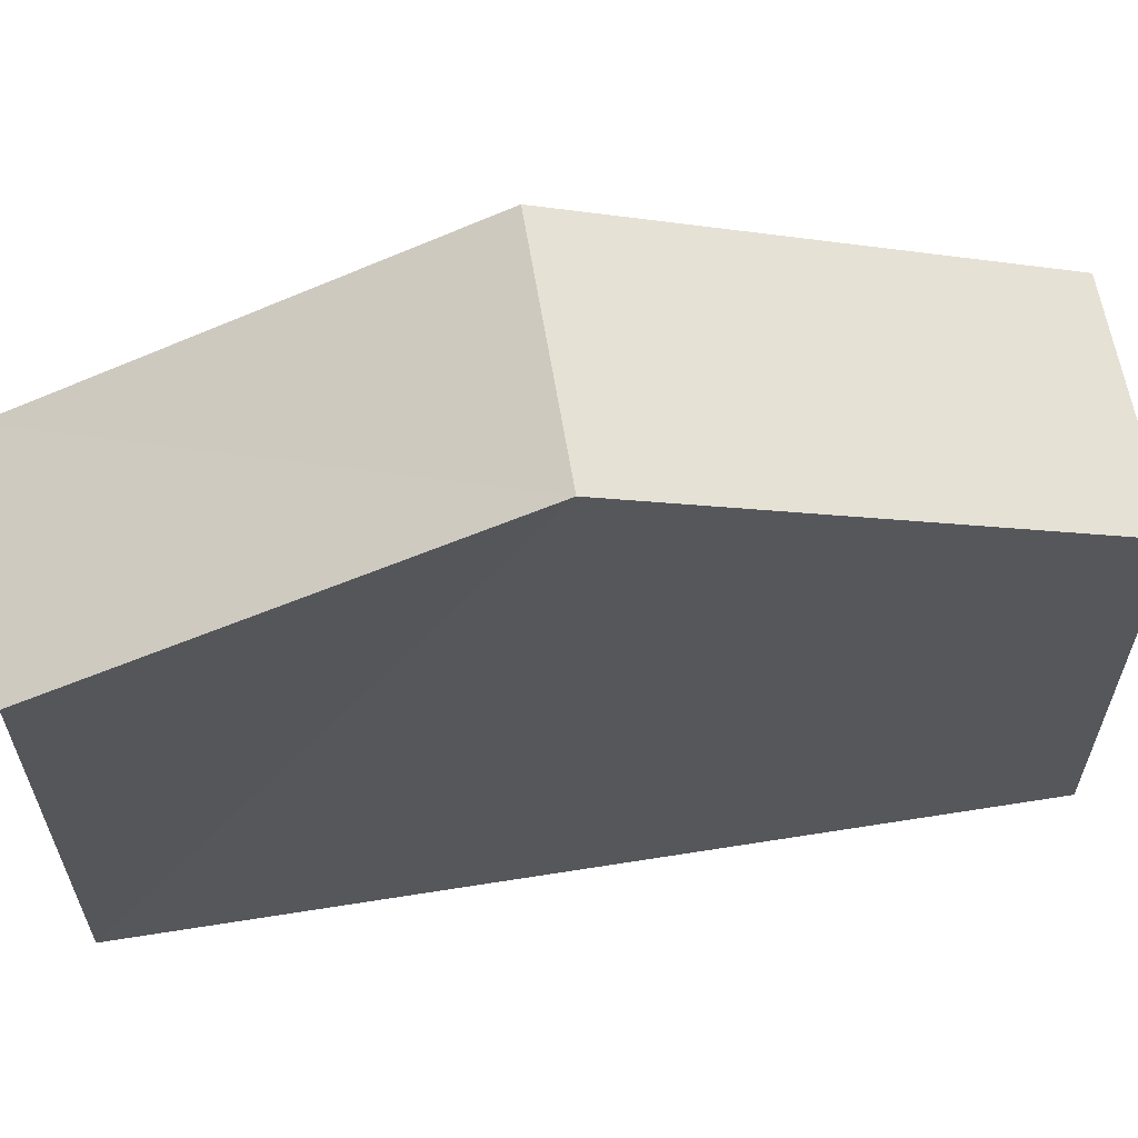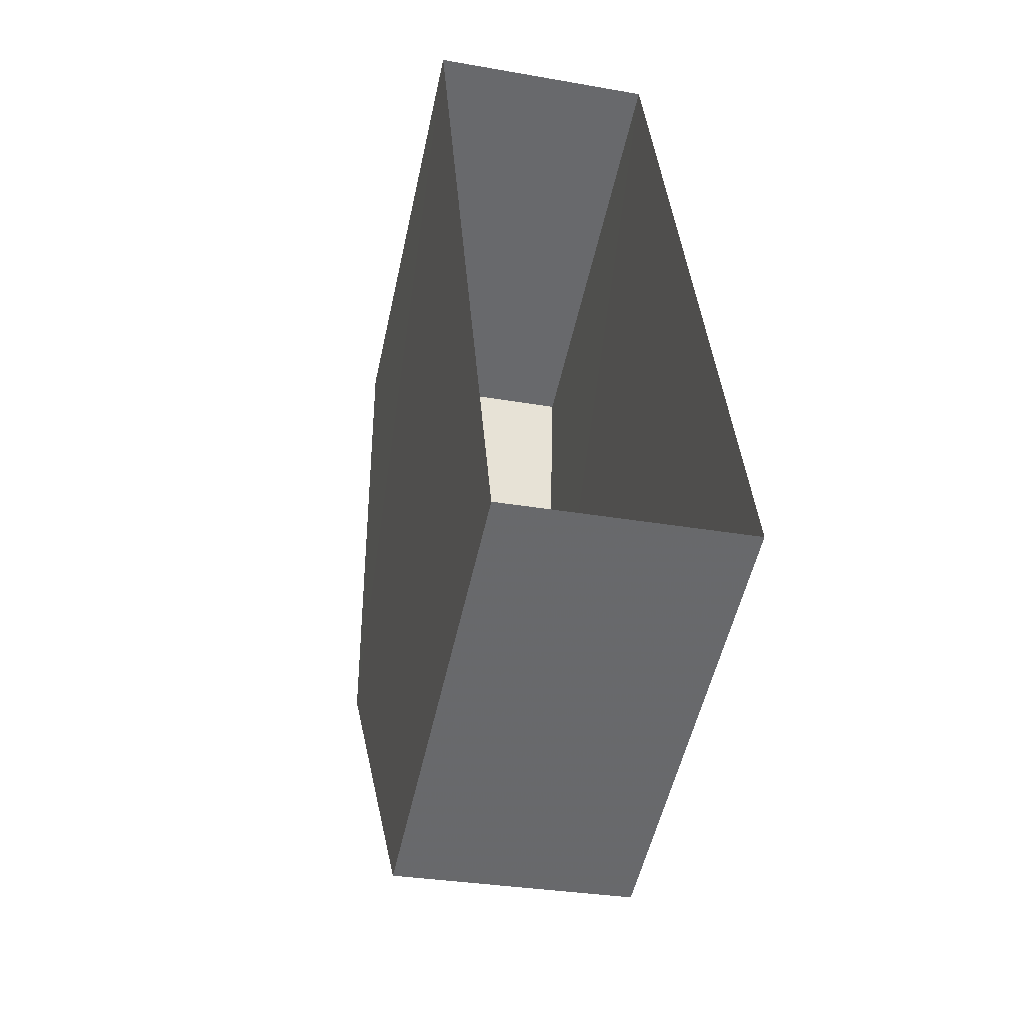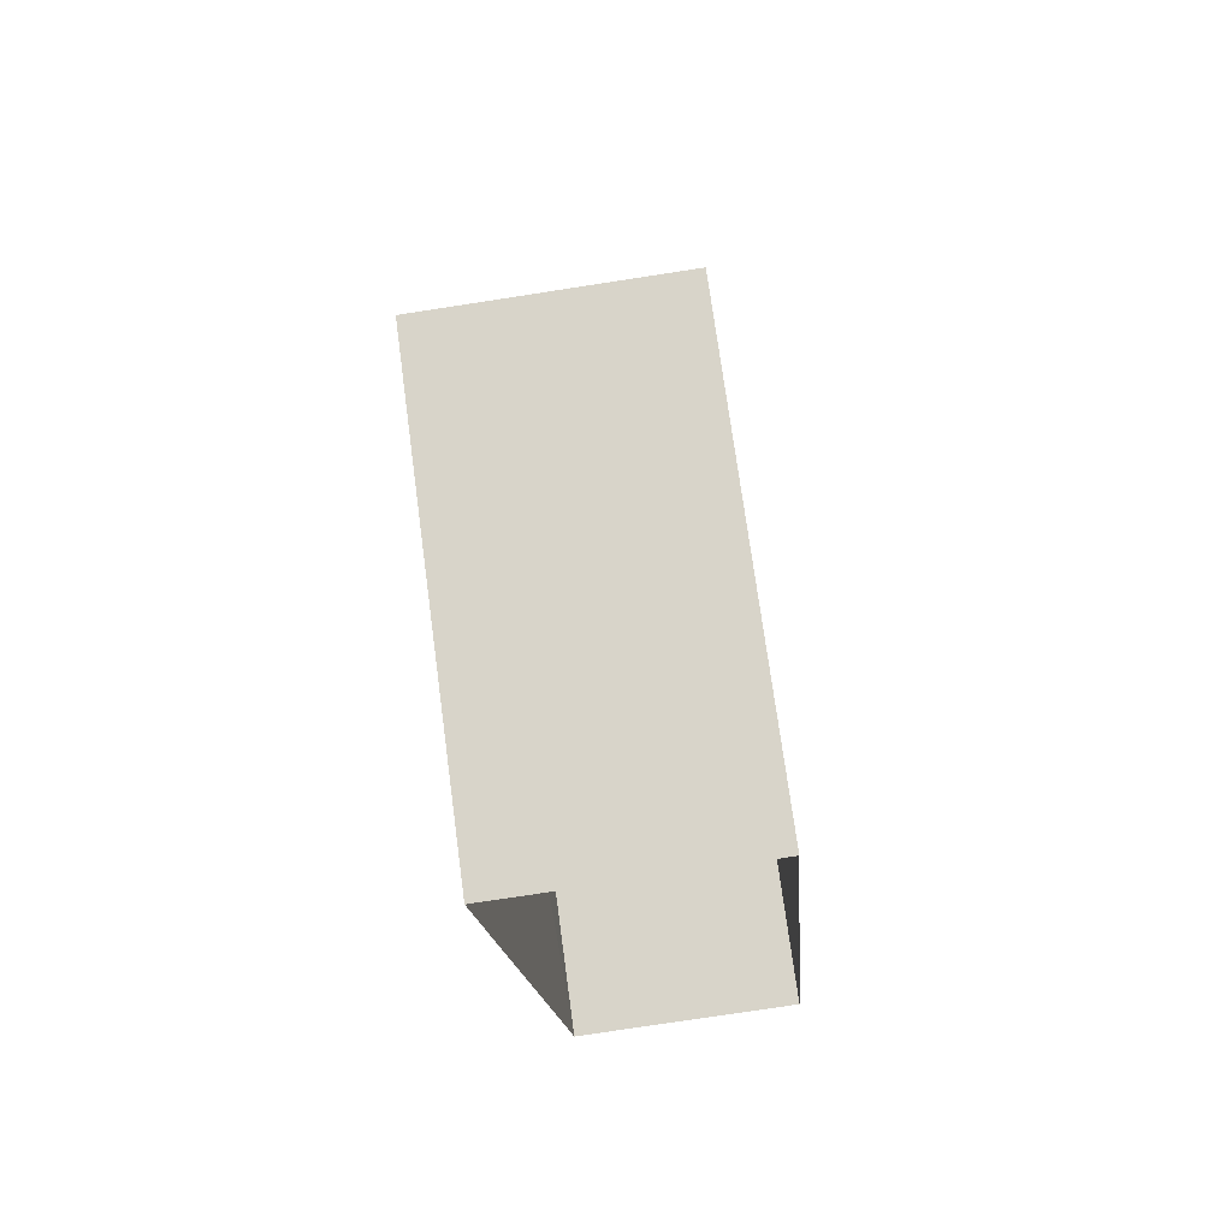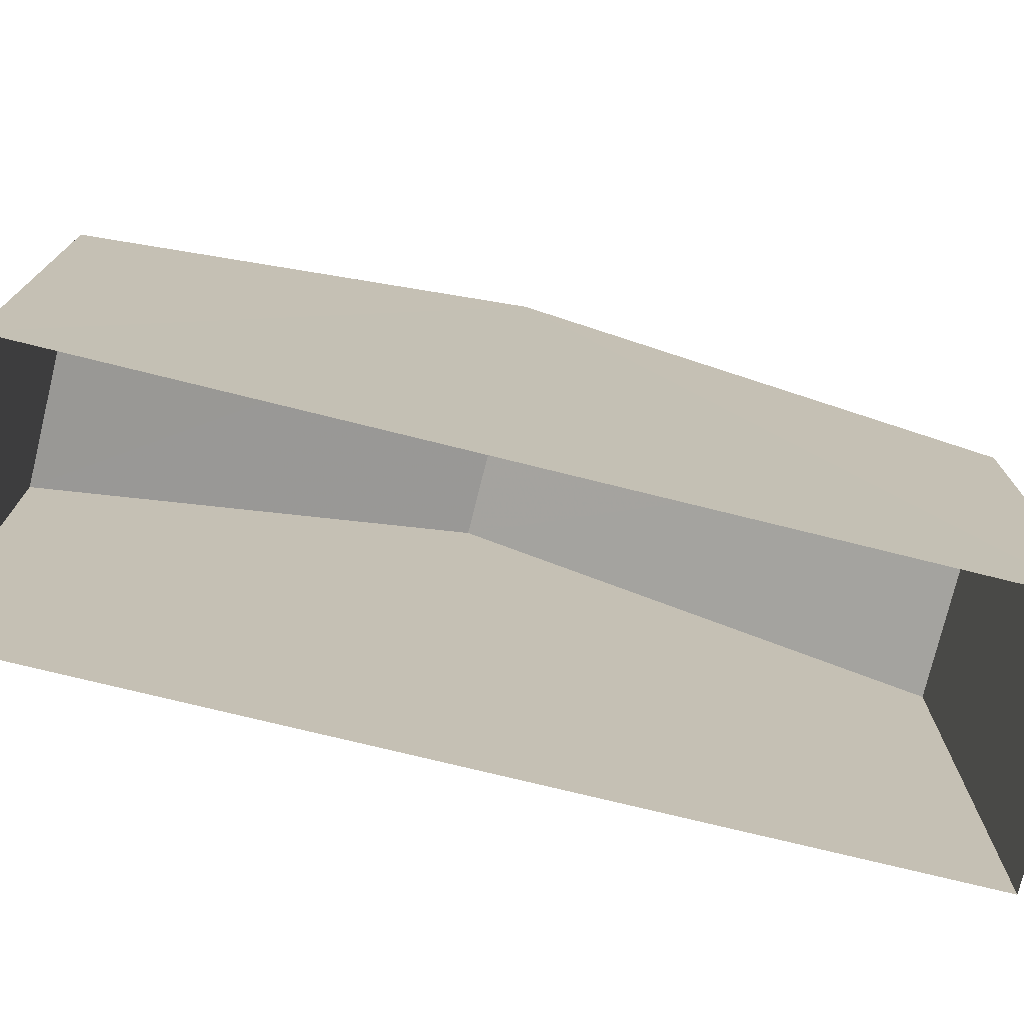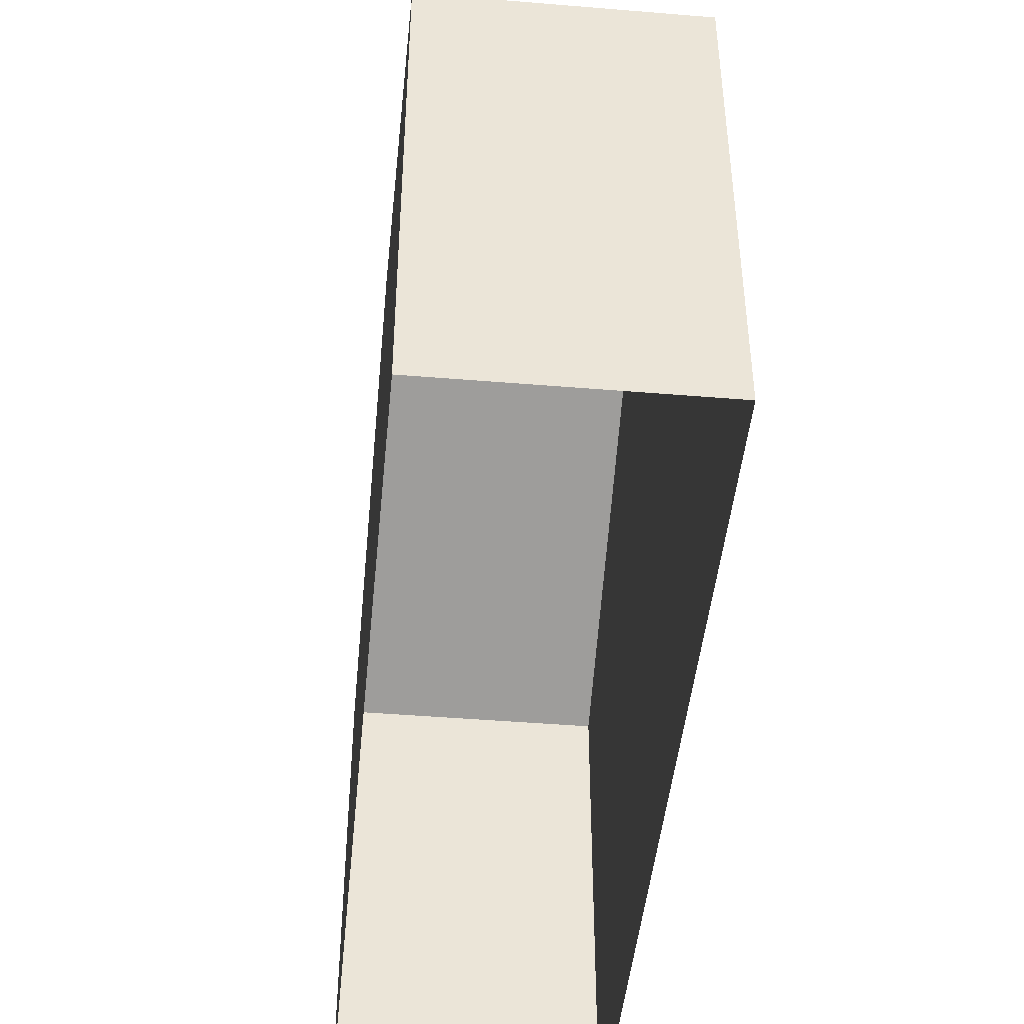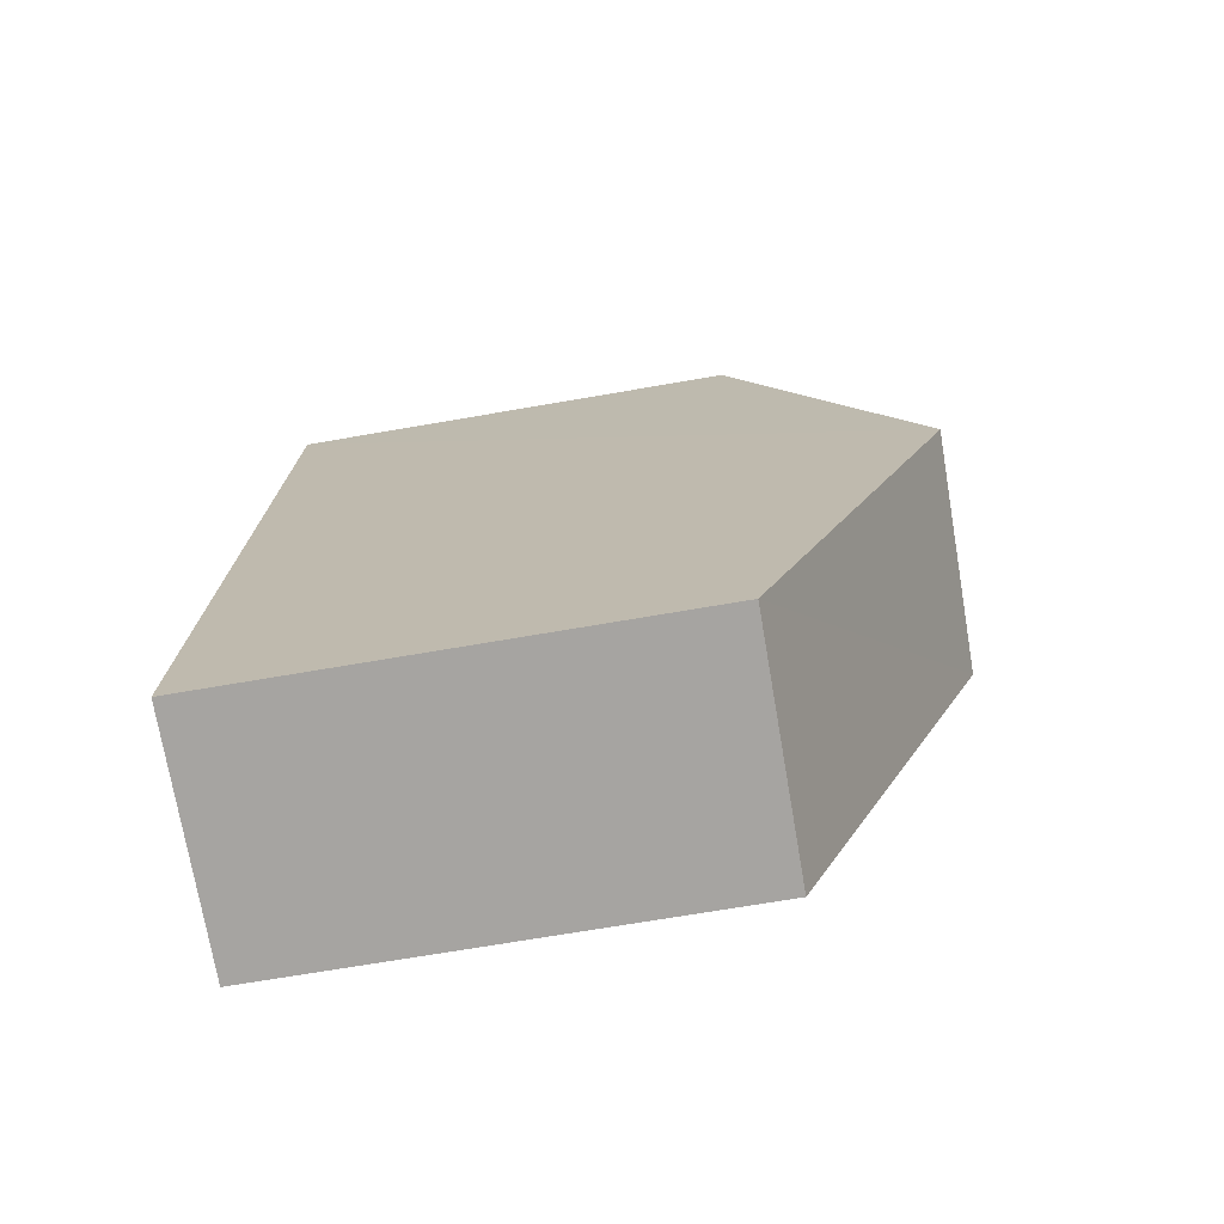
<metadata>
{"format":"obj","ext":"obj","renderer":"f3d","projection":"perspective","resolution":1024,"background":"white","views":[{"elev":61.4,"azim":-103.6,"up":"+Z"},{"elev":-53.3,"azim":167.7,"up":"+Y"},{"elev":73.1,"azim":172.4,"up":"+Y"},{"elev":-75.0,"azim":-108.3,"up":"+Z"},{"elev":-46.0,"azim":-10.0,"up":"+Z"},{"elev":-68.9,"azim":-80.2,"up":"+Y"}]}
</metadata>
<code>
v -3.731e+05 -1.042e+05 27.33
v -3.731e+05 -1.042e+05 27.33
v -3.731e+05 -1.042e+05 27.33
v -3.731e+05 -1.042e+05 27.33
v -3.731e+05 -1.042e+05 33.44
v -3.731e+05 -1.042e+05 33.44
v -3.731e+05 -1.042e+05 35.95
v -3.731e+05 -1.042e+05 35.95
v -3.731e+05 -1.042e+05 33.44
v -3.731e+05 -1.042e+05 33.44
f 1 2 3
f 4 1 3
f 5 6 7
f 8 5 7
f 9 10 8
f 7 9 8
f 6 4 7
f 4 3 7
f 3 9 7
f 10 2 8
f 2 1 8
f 1 5 8
f 9 3 2
f 10 9 2
f 5 1 4
f 6 5 4

</code>
